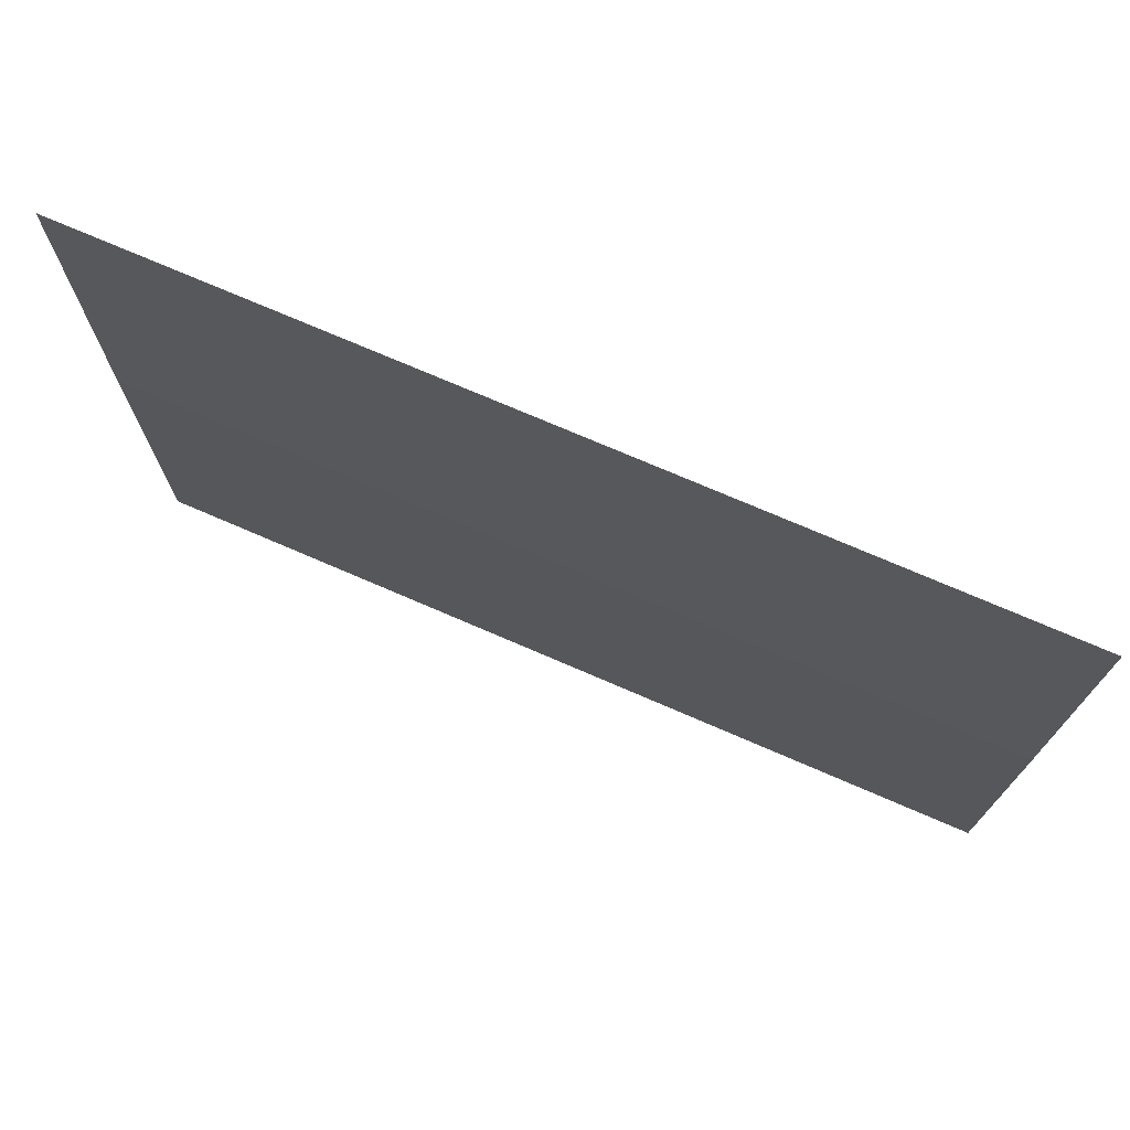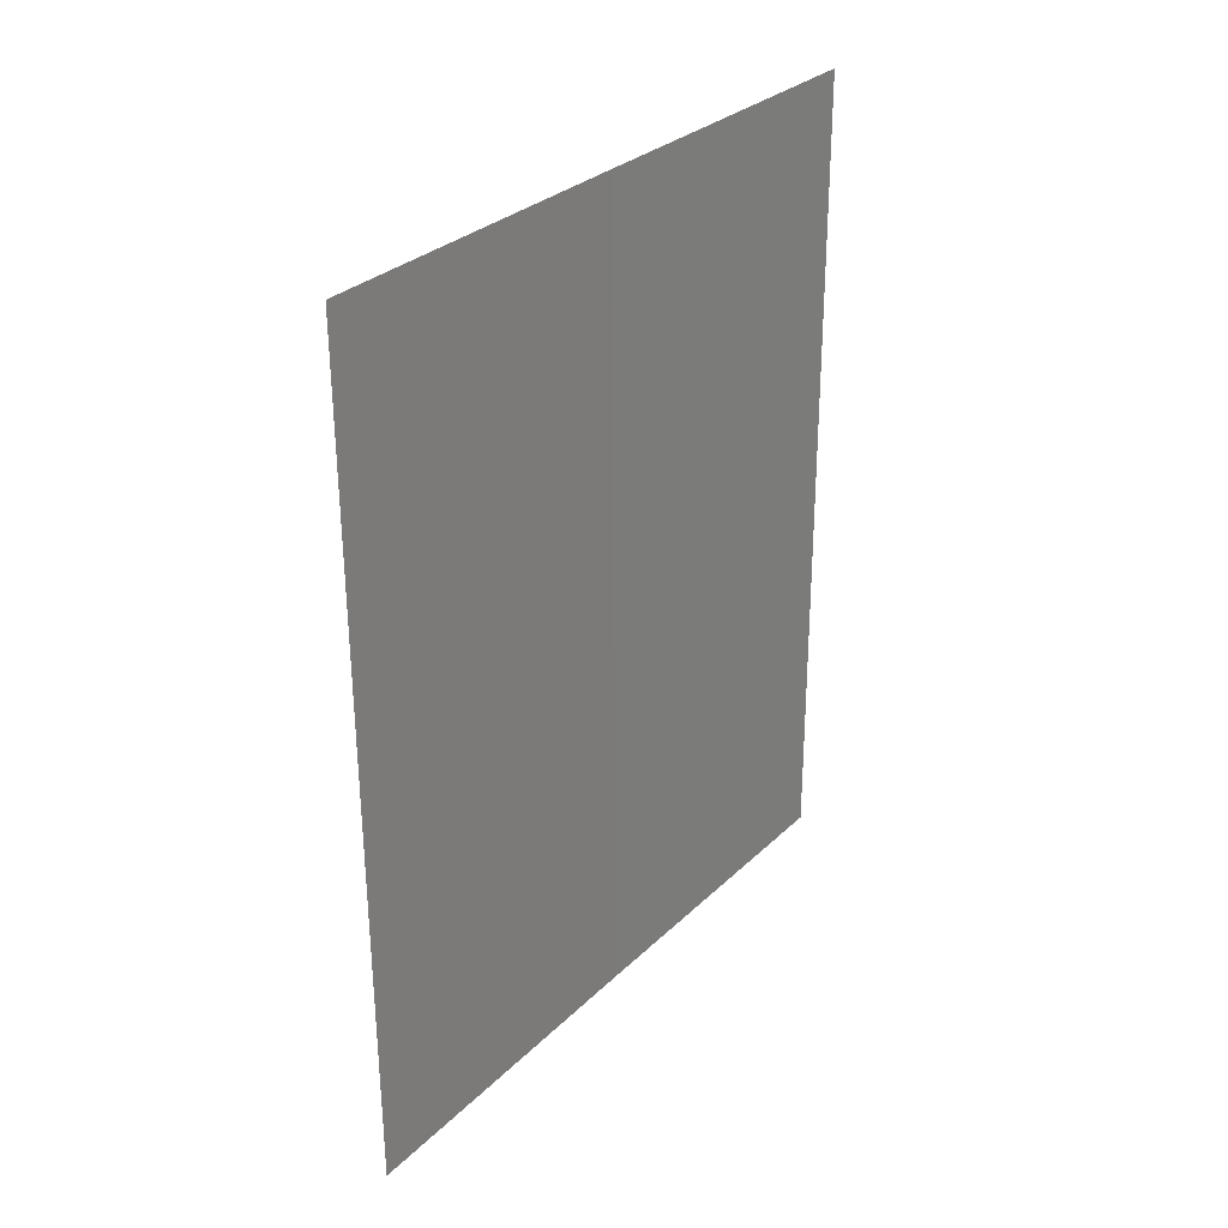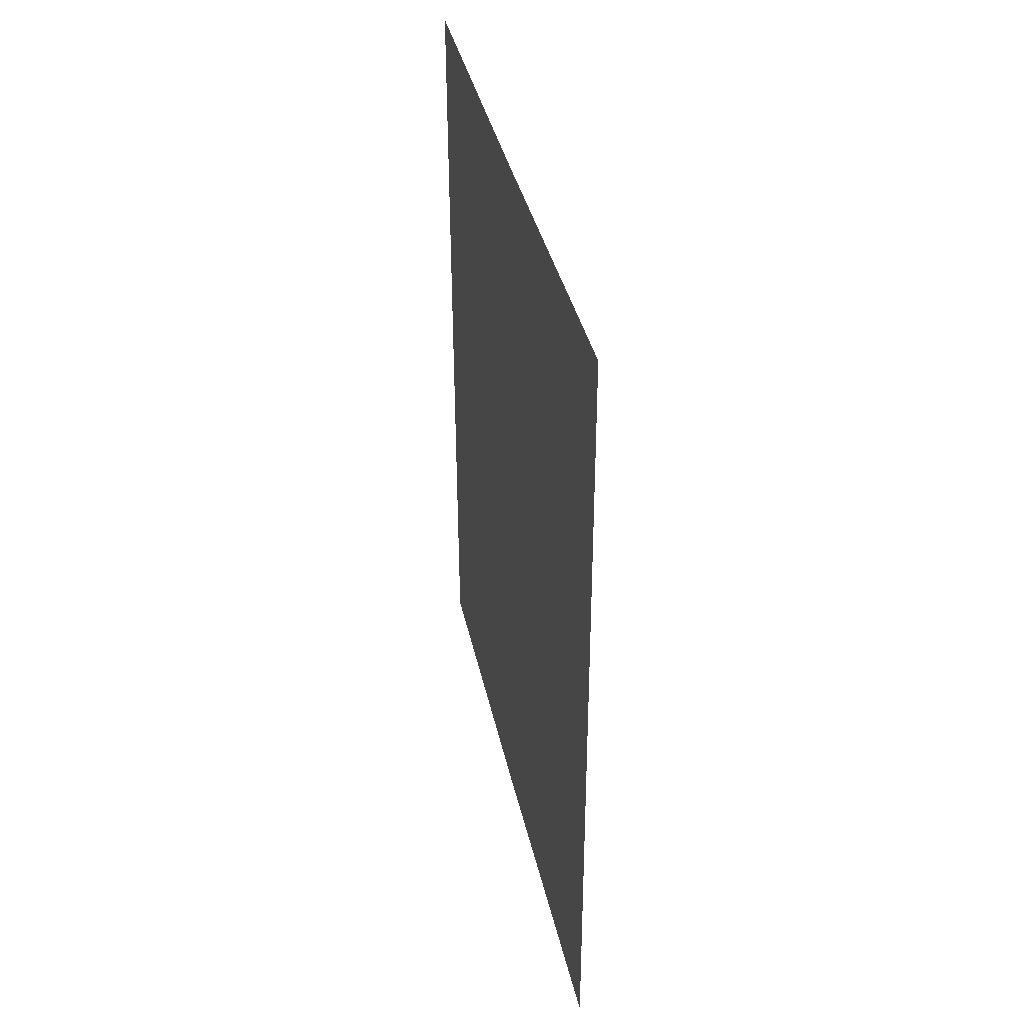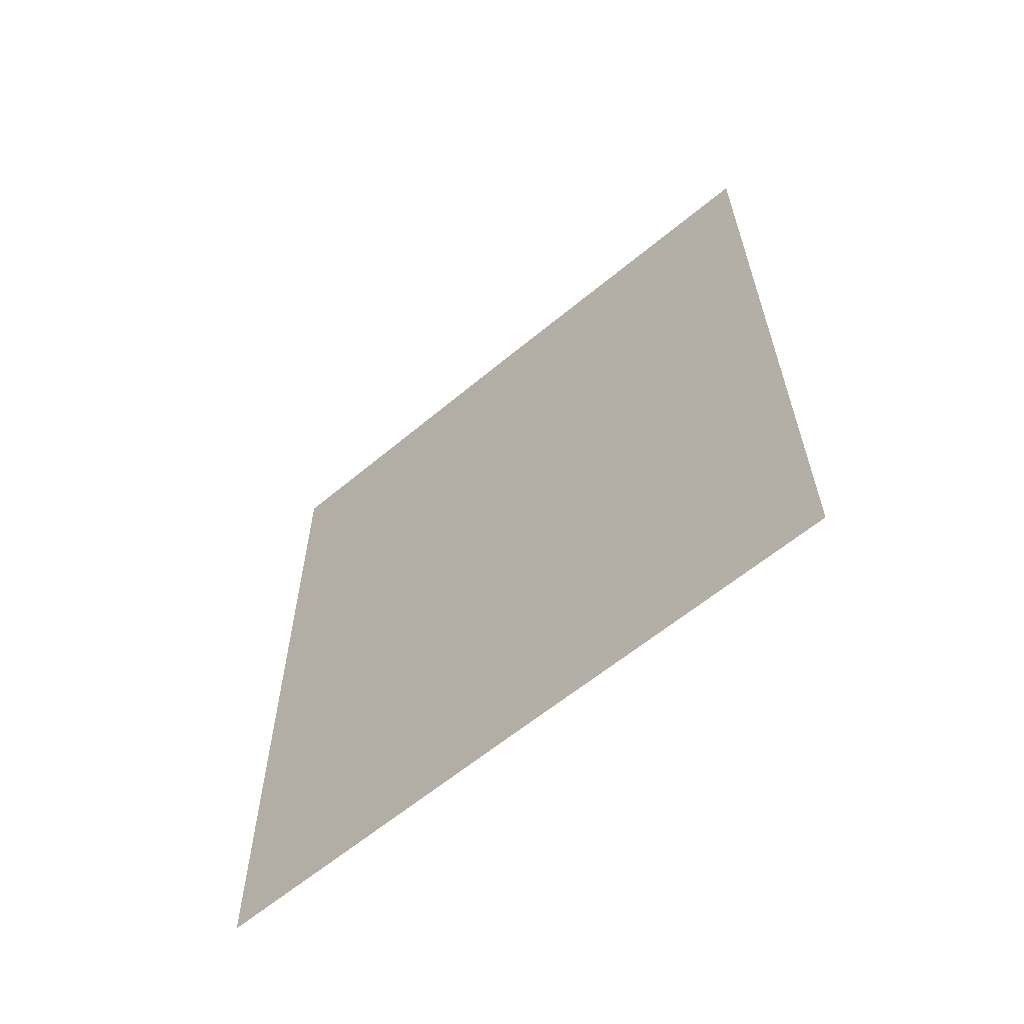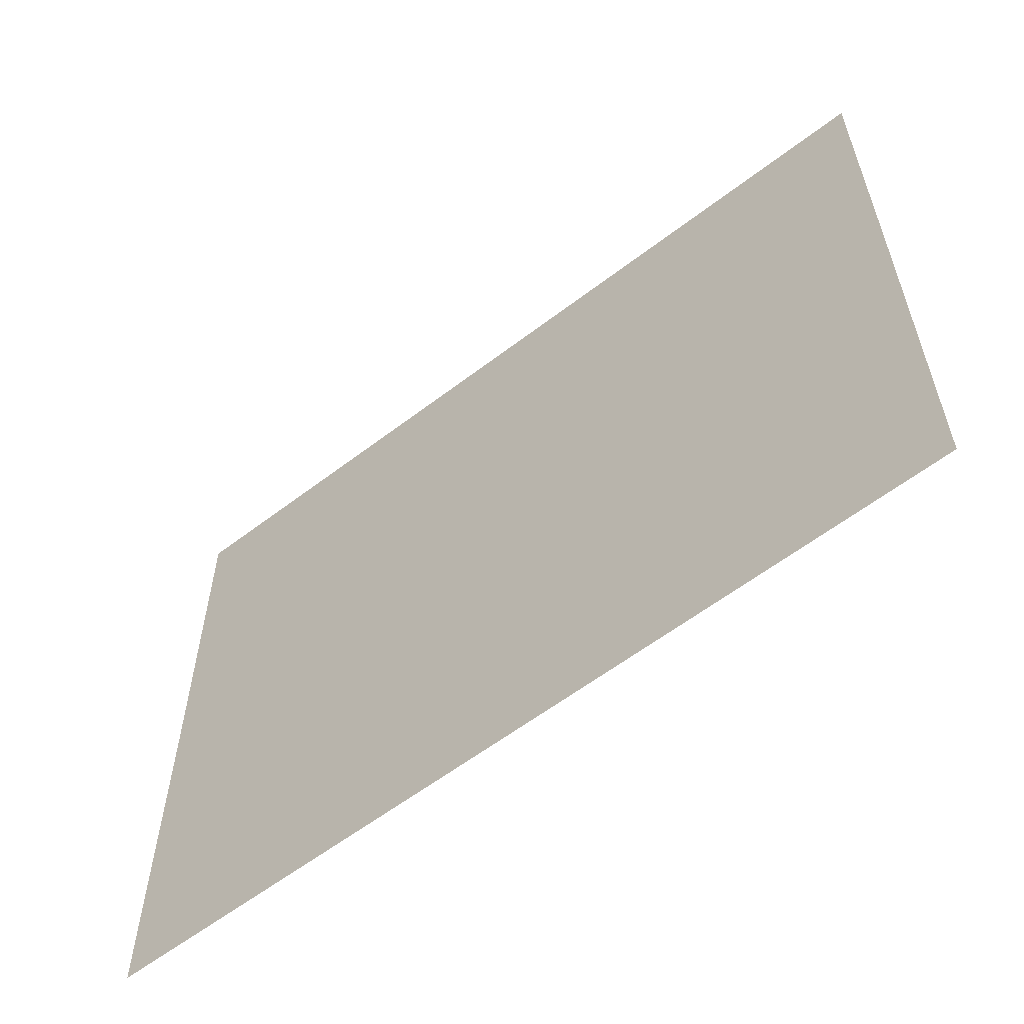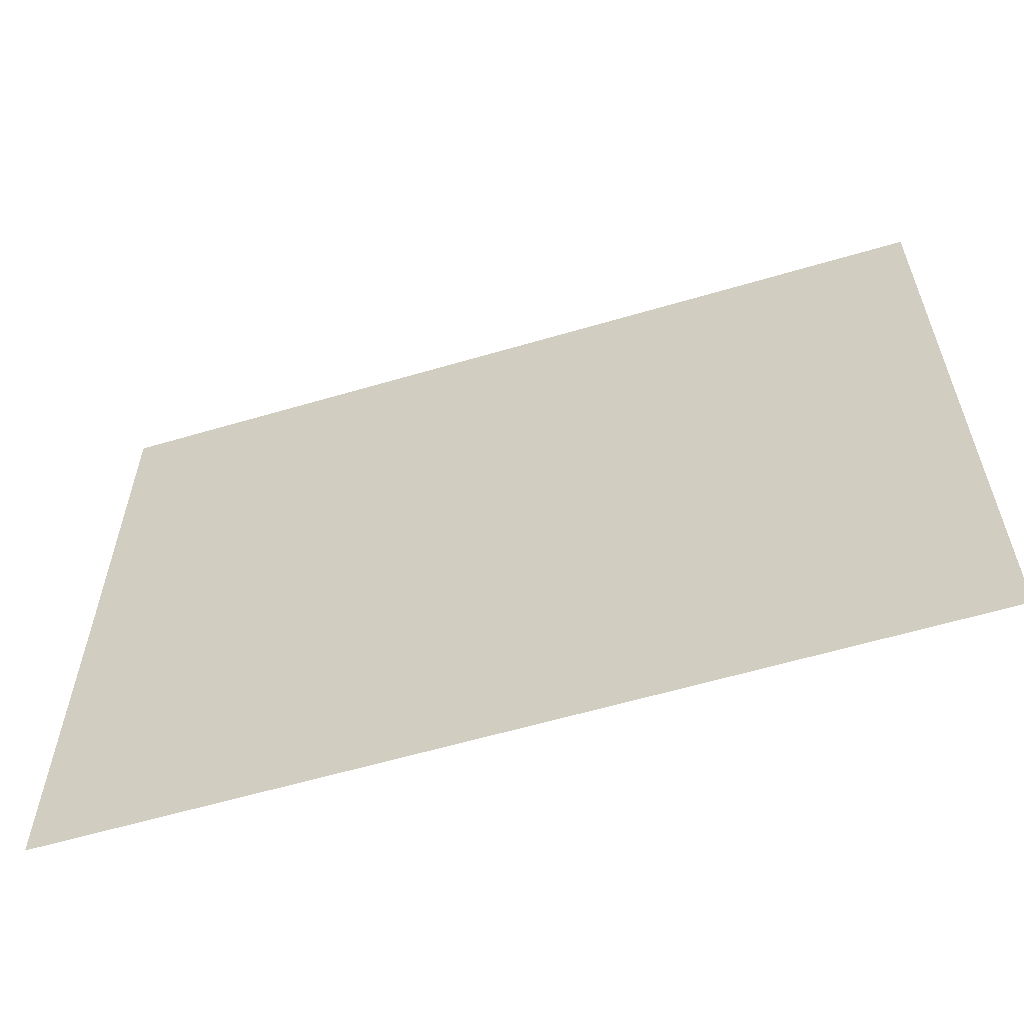
<metadata>
{"format":"obj","ext":"obj","renderer":"f3d","projection":"perspective","resolution":1024,"background":"white","views":[{"elev":73.6,"azim":113.6,"up":"+Y"},{"elev":30.1,"azim":-143.8,"up":"+Z"},{"elev":37.9,"azim":167.8,"up":"+Z"},{"elev":-61.6,"azim":130.1,"up":"+Z"},{"elev":-59.1,"azim":-51.5,"up":"+Y"},{"elev":-59.5,"azim":-72.9,"up":"+Y"}]}
</metadata>
<code>
o mesh9/mesh9-geometry/material_3/component_0#mesh9-geometry
v -0.4708 0.04211 -0.5862
v -0.4667 0.5071 0.544
v -0.4708 0.04211 -0.5736
v -0.4708 0.5068 -0.5862
v -0.4667 0.5071 0.544
v -0.4708 0.04211 -0.5862
v -0.4667 0.04209 0.544
v -0.4708 0.04211 -0.5736
v -0.4667 0.5071 0.544
v -0.4708 0.5071 -0.5862
v -0.4667 0.5071 0.544
v -0.4708 0.5068 -0.5862
v -0.4708 0.04211 -0.5862
v -0.4708 0.04211 -0.5736
v -0.4734 -0.4222 -0.5862
v -0.4693 -0.4223 0.544
v -0.4734 -0.4222 -0.5862
v -0.4667 0.04209 0.544
v -0.4708 0.04211 -0.5736
v -0.4667 0.04209 0.544
v -0.4734 -0.4222 -0.5862
v -0.4734 -0.4222 -0.5862
v -0.4708 0.04211 -0.5736
v -0.4708 0.04211 -0.5862
v -0.4667 0.04209 0.544
v -0.4734 -0.4222 -0.5862
v -0.4693 -0.4223 0.544
v -0.4734 -0.4222 -0.5862
v -0.4667 0.04209 0.544
v -0.4708 0.04211 -0.5736
v -0.4708 0.04211 -0.5736
v -0.4667 0.5071 0.544
v -0.4708 0.04211 -0.5862
v -0.4708 0.04211 -0.5862
v -0.4667 0.5071 0.544
v -0.4708 0.5068 -0.5862
v -0.4667 0.5071 0.544
v -0.4708 0.04211 -0.5736
v -0.4667 0.04209 0.544
v -0.4708 0.5068 -0.5862
v -0.4667 0.5071 0.544
v -0.4708 0.5071 -0.5862
f 1 2 3
f 4 5 6
f 7 8 9
f 10 11 12
f 13 14 15
f 16 17 18
f 19 20 21
f 22 23 24
f 25 26 27
f 28 29 30
f 31 32 33
f 34 35 36
f 37 38 39
f 40 41 42

</code>
